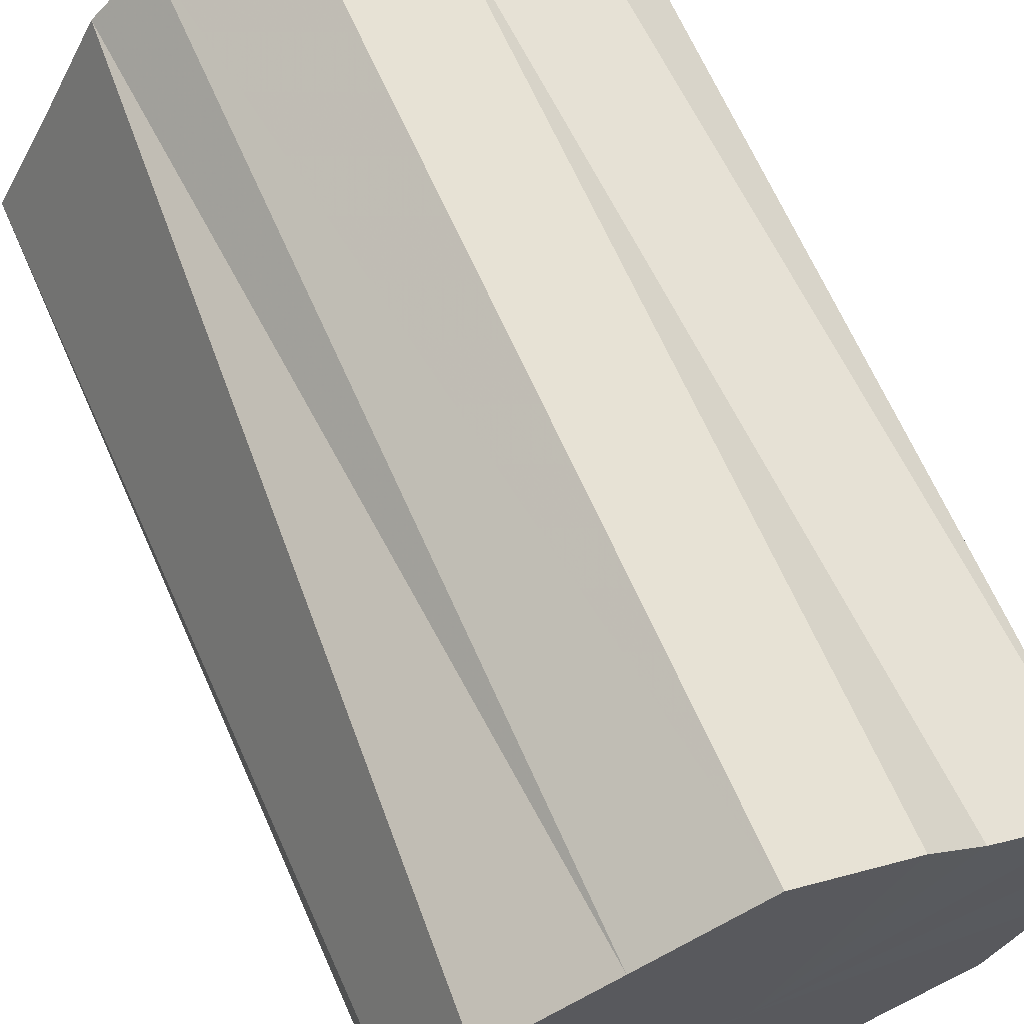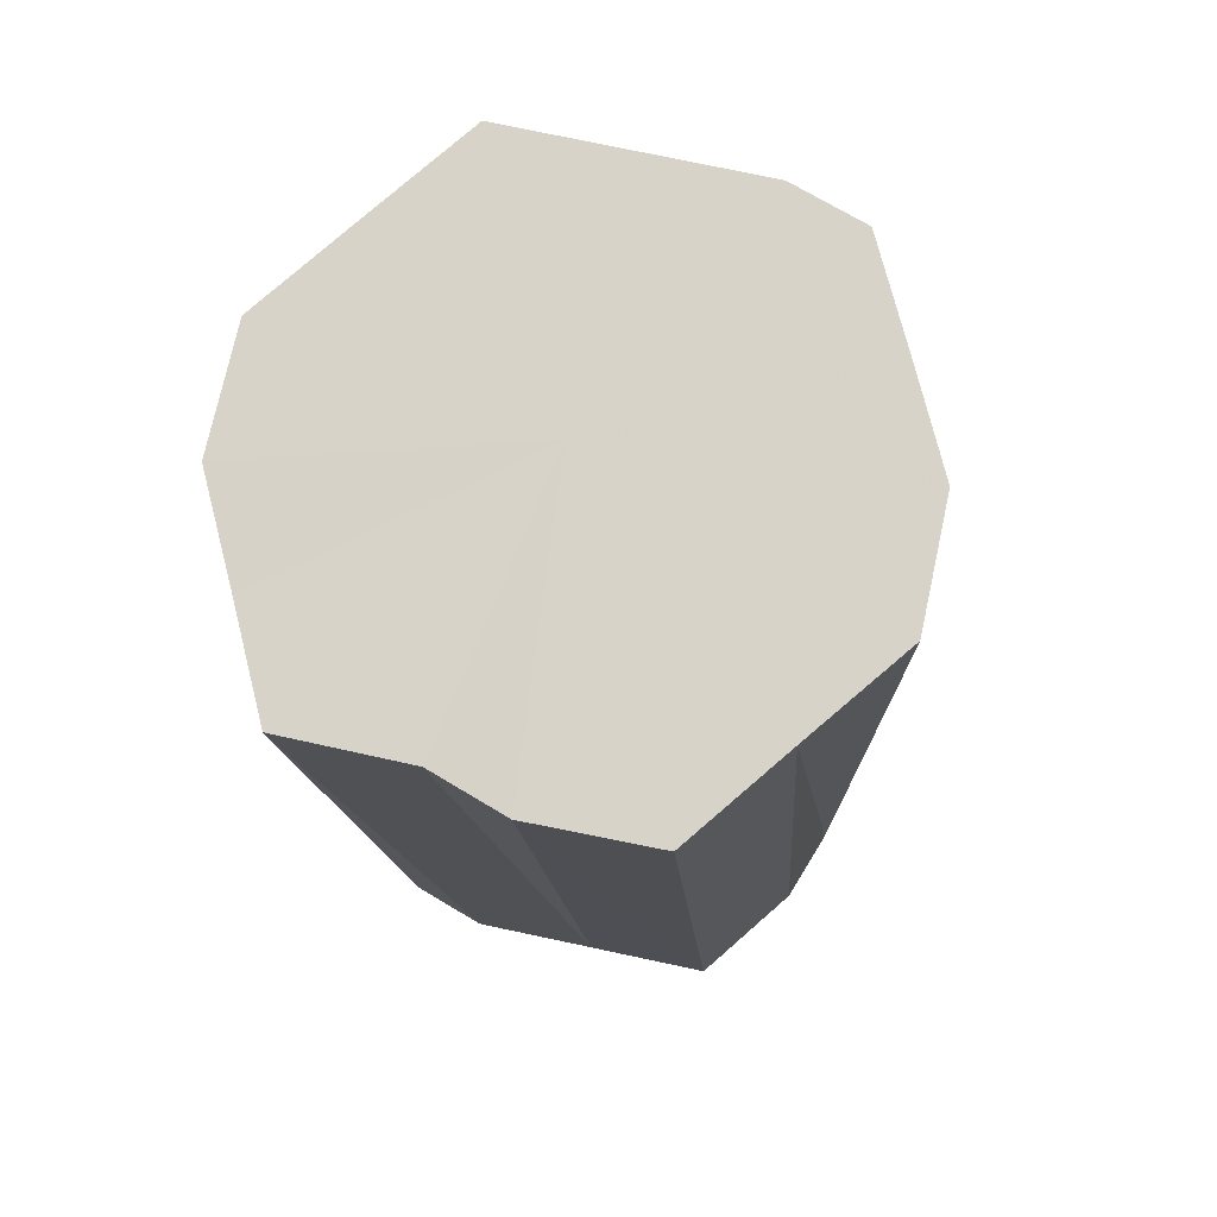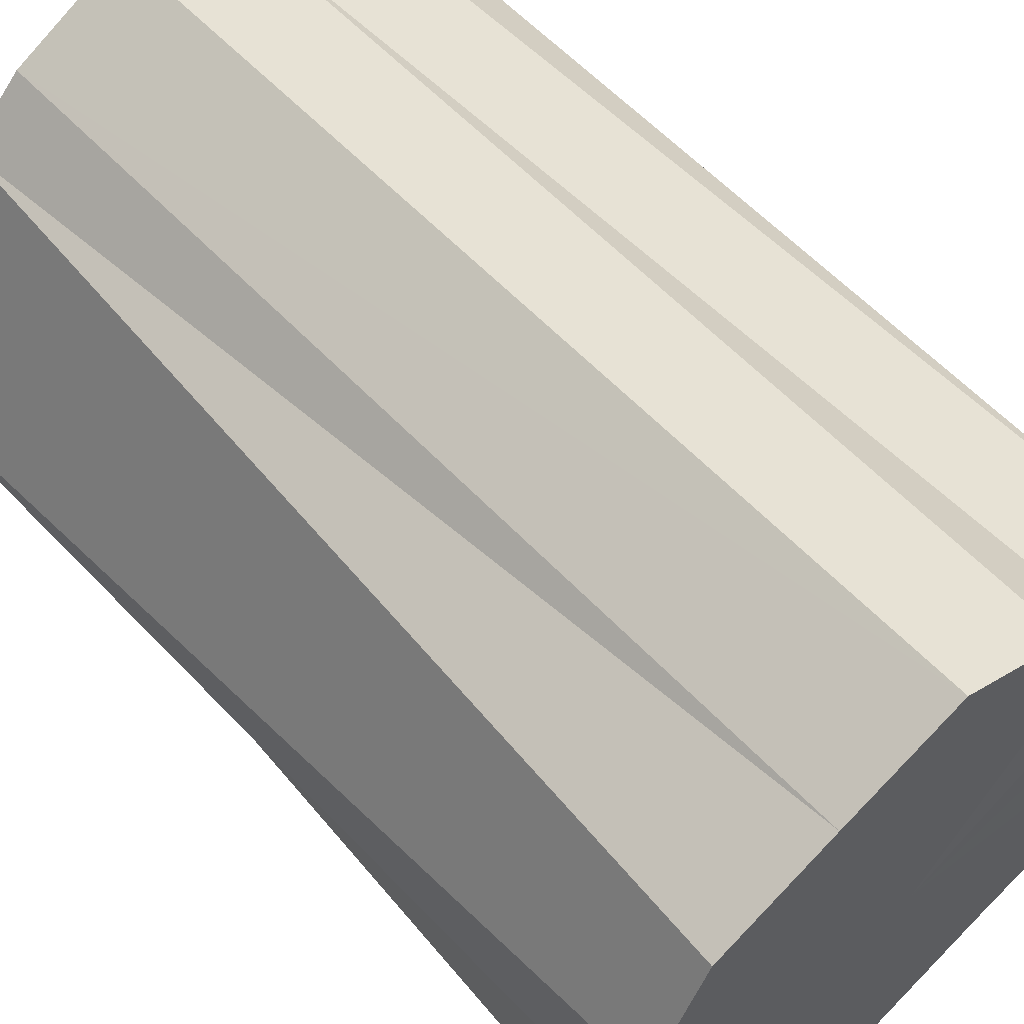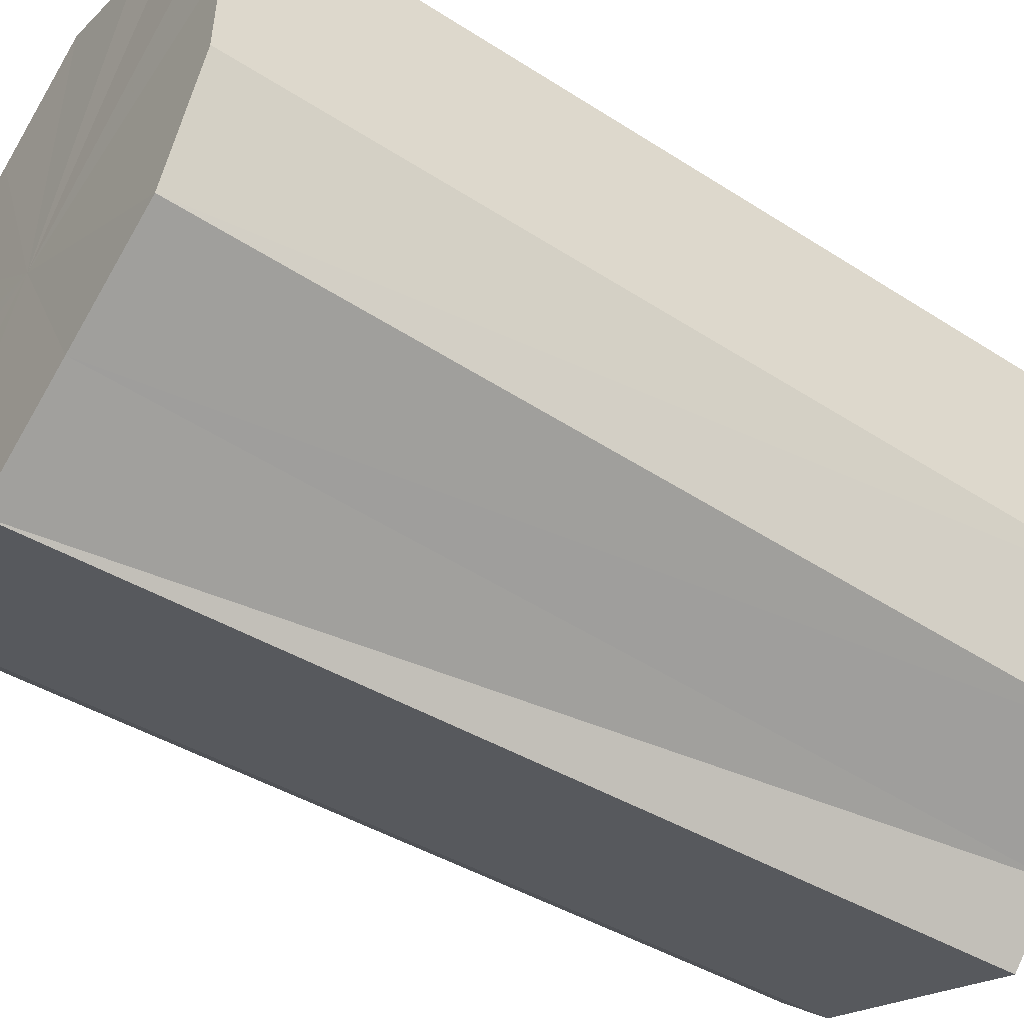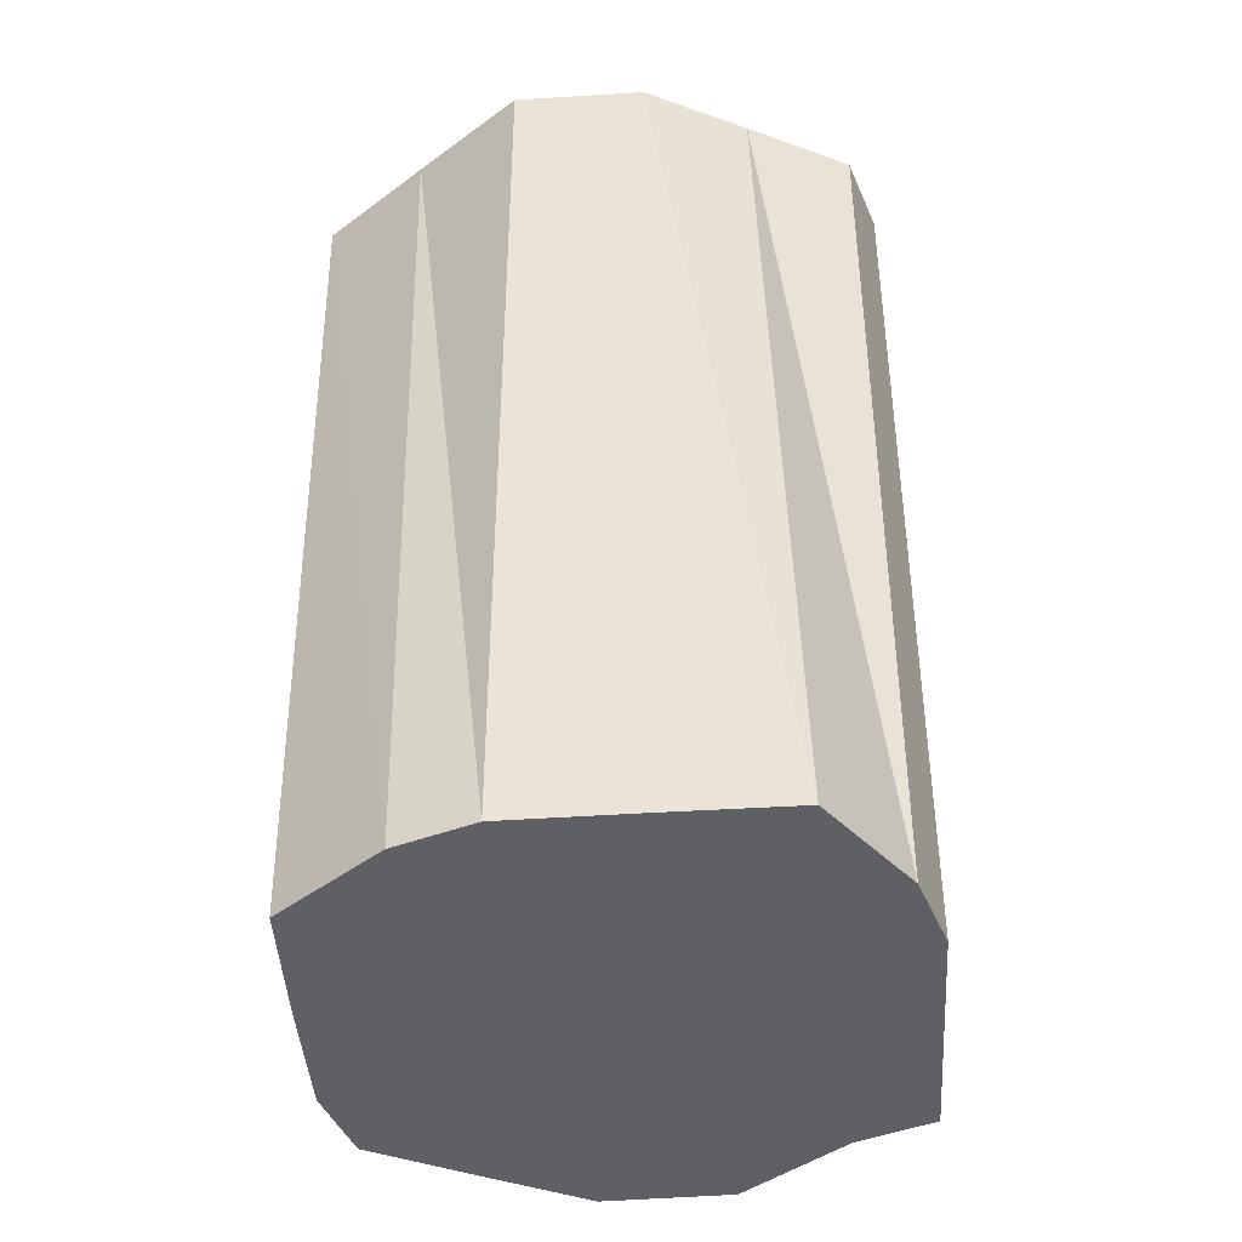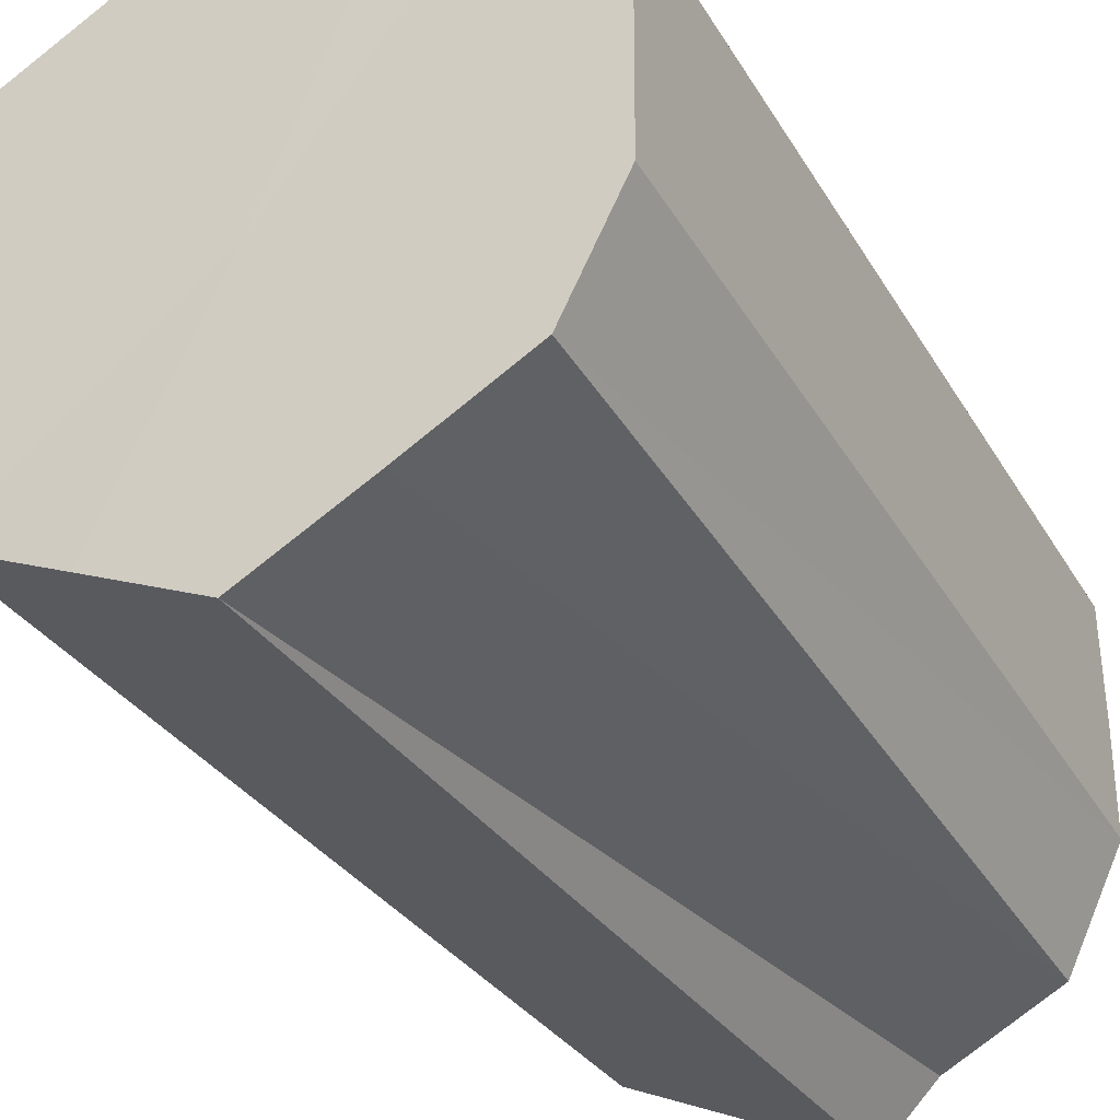
<metadata>
{"format":"obj","ext":"obj","renderer":"f3d","projection":"perspective","resolution":1024,"background":"white","views":[{"elev":66.5,"azim":-20.3,"up":"+Y"},{"elev":75.4,"azim":165.8,"up":"+Z"},{"elev":59.3,"azim":-39.4,"up":"+Y"},{"elev":-49.6,"azim":58.0,"up":"+Y"},{"elev":-42.6,"azim":-113.0,"up":"+Z"},{"elev":-35.2,"azim":30.3,"up":"+Y"}]}
</metadata>
<code>
o 4048
v 2219 1858 9.101
v 2219 1858 9.101
v 2219 1858 9.261
v 2219 1858 9.101
v 2219 1858 9.261
v 2219 1858 9.101
v 2219 1858 9.261
v 2219 1858 9.1
v 2219 1858 9.26
v 2219 1858 9.101
v 2219 1858 9.26
v 2219 1858 9.1
v 2219 1858 9.26
v 2219 1858 9.1
v 2219 1858 9.26
v 2219 1858 9.099
v 2219 1858 9.259
v 2219 1858 9.1
v 2219 1858 9.259
v 2219 1858 9.098
v 2219 1858 9.258
v 2219 1858 9.099
v 2219 1858 9.259
v 2219 1858 9.098
v 2219 1858 9.258
v 2219 1858 9.098
v 2219 1858 9.258
v 2219 1858 9.098
v 2219 1858 9.257
v 2219 1858 9.098
v 2219 1858 9.257
v 2219 1858 9.257
v 2219 1858 9.261
v 2219 1858 9.101
v 2219 1858 9.261
v 2219 1858 9.101
v 2219 1858 9.26
v 2219 1858 9.261
v 2219 1858 9.101
v 2219 1858 9.26
v 2219 1858 9.101
v 2219 1858 9.1
v 2219 1858 9.26
v 2219 1858 9.26
v 2219 1858 9.101
v 2219 1858 9.259
v 2219 1858 9.1
v 2219 1858 9.1
v 2219 1858 9.259
v 2219 1858 9.259
v 2219 1858 9.1
v 2219 1858 9.258
v 2219 1858 9.099
v 2219 1858 9.099
v 2219 1858 9.258
v 2219 1858 9.257
v 2219 1858 9.098
v 2219 1858 9.257
v 2219 1858 9.098
v 2219 1858 9.098
v 2219 1858 9.258
v 2219 1858 9.257
v 2219 1858 9.098
v 2219 1858 9.098
v 2219 1858 9.1
v 2219 1858 9.101
v 2219 1858 9.101
v 2219 1858 9.101
v 2219 1858 9.101
v 2219 1858 9.1
v 2219 1858 9.101
v 2219 1858 9.1
v 2219 1858 9.1
v 2219 1858 9.099
v 2219 1858 9.1
v 2219 1858 9.098
v 2219 1858 9.099
v 2219 1858 9.098
v 2219 1858 9.098
v 2219 1858 9.098
v 2219 1858 9.098
v 2219 1858 9.259
v 2219 1858 9.261
v 2219 1858 9.261
v 2219 1858 9.261
v 2219 1858 9.26
v 2219 1858 9.26
v 2219 1858 9.26
v 2219 1858 9.26
v 2219 1858 9.259
v 2219 1858 9.259
v 2219 1858 9.258
v 2219 1858 9.259
v 2219 1858 9.258
v 2219 1858 9.258
v 2219 1858 9.257
v 2219 1858 9.257
v 2219 1858 9.257
f 1 2 3
f 2 4 5
f 6 1 7
f 4 8 9
f 10 6 11
f 8 12 13
f 14 10 15
f 12 16 17
f 18 14 19
f 16 20 21
f 22 18 23
f 20 24 25
f 26 22 27
f 24 28 29
f 30 26 31
f 28 30 32
f 33 34 35
f 35 36 37
f 38 39 33
f 40 41 38
f 37 42 43
f 44 45 40
f 46 47 44
f 43 48 49
f 50 51 46
f 52 53 50
f 49 54 55
f 56 57 52
f 58 59 56
f 55 60 61
f 62 63 58
f 61 64 62
f 65 66 67
f 65 68 66
f 65 67 69
f 65 70 68
f 65 69 71
f 65 72 70
f 65 71 73
f 65 74 72
f 65 73 75
f 65 76 74
f 65 75 77
f 65 78 76
f 65 77 79
f 65 80 78
f 65 79 81
f 65 81 80
f 82 83 84
f 82 85 83
f 82 84 86
f 82 87 85
f 82 86 88
f 82 89 87
f 82 88 90
f 82 91 89
f 82 90 92
f 82 93 91
f 82 92 94
f 82 95 93
f 82 94 96
f 82 97 95
f 82 96 98
f 82 98 97

</code>
